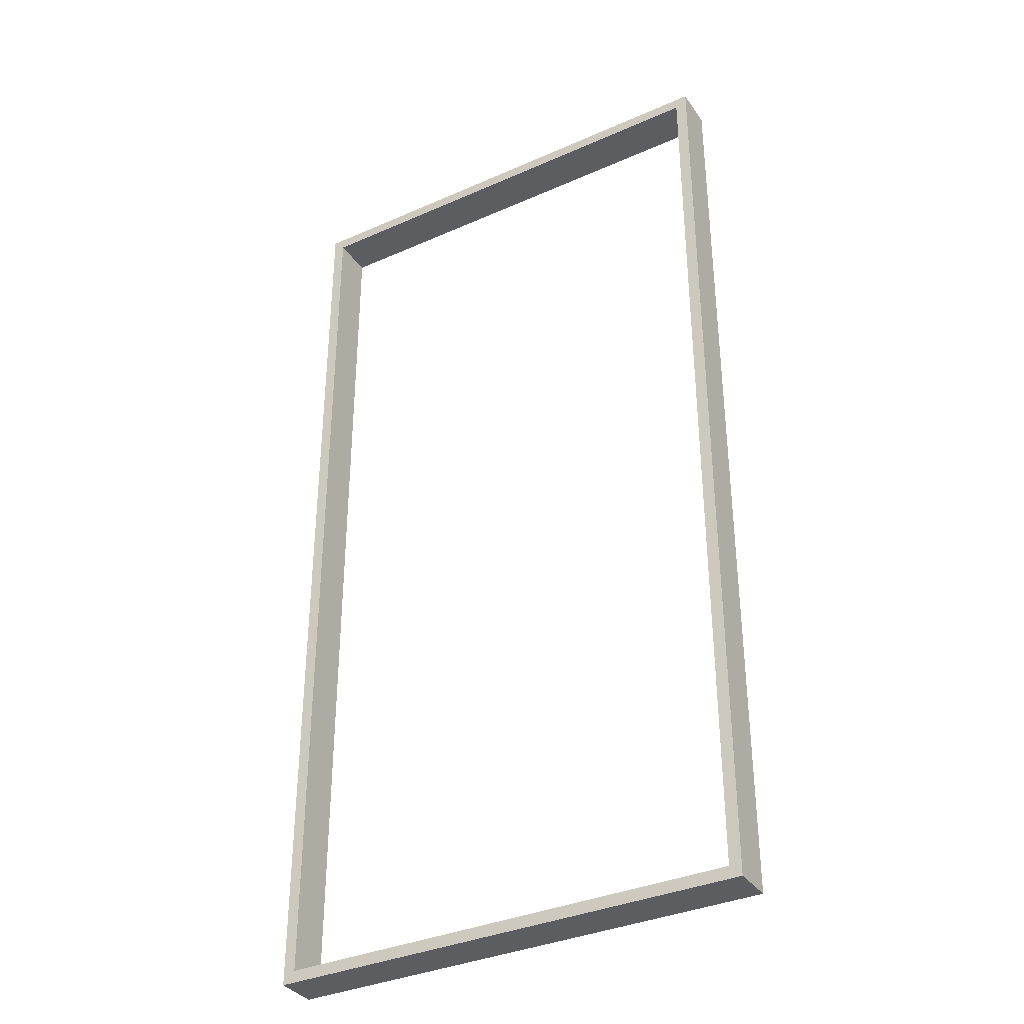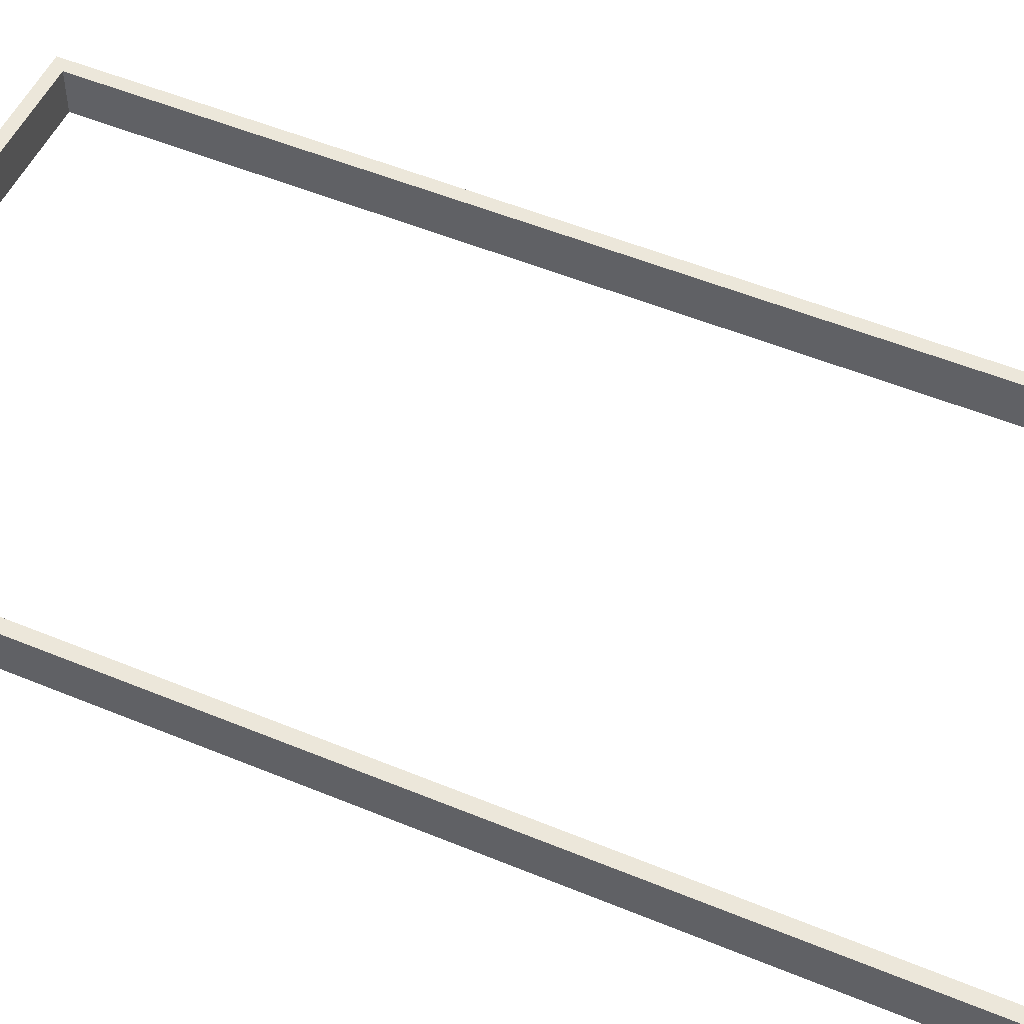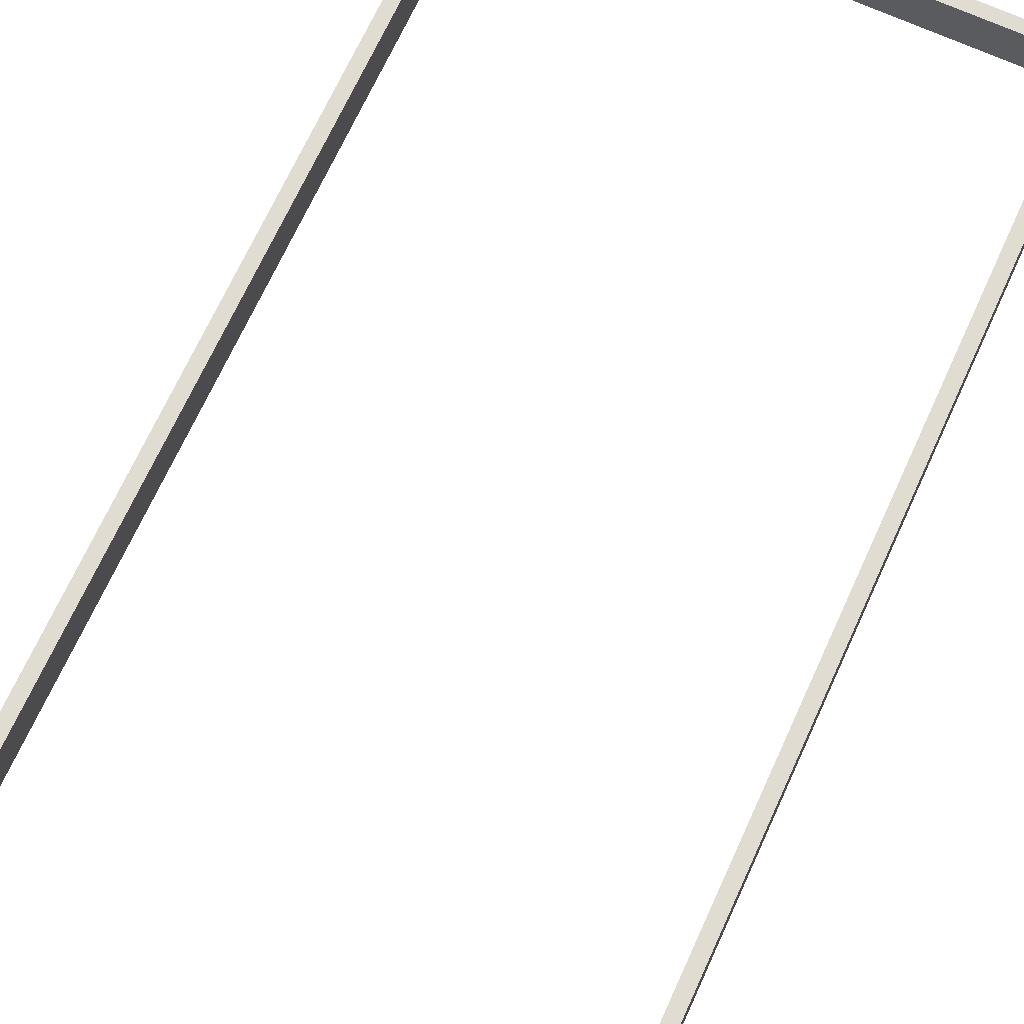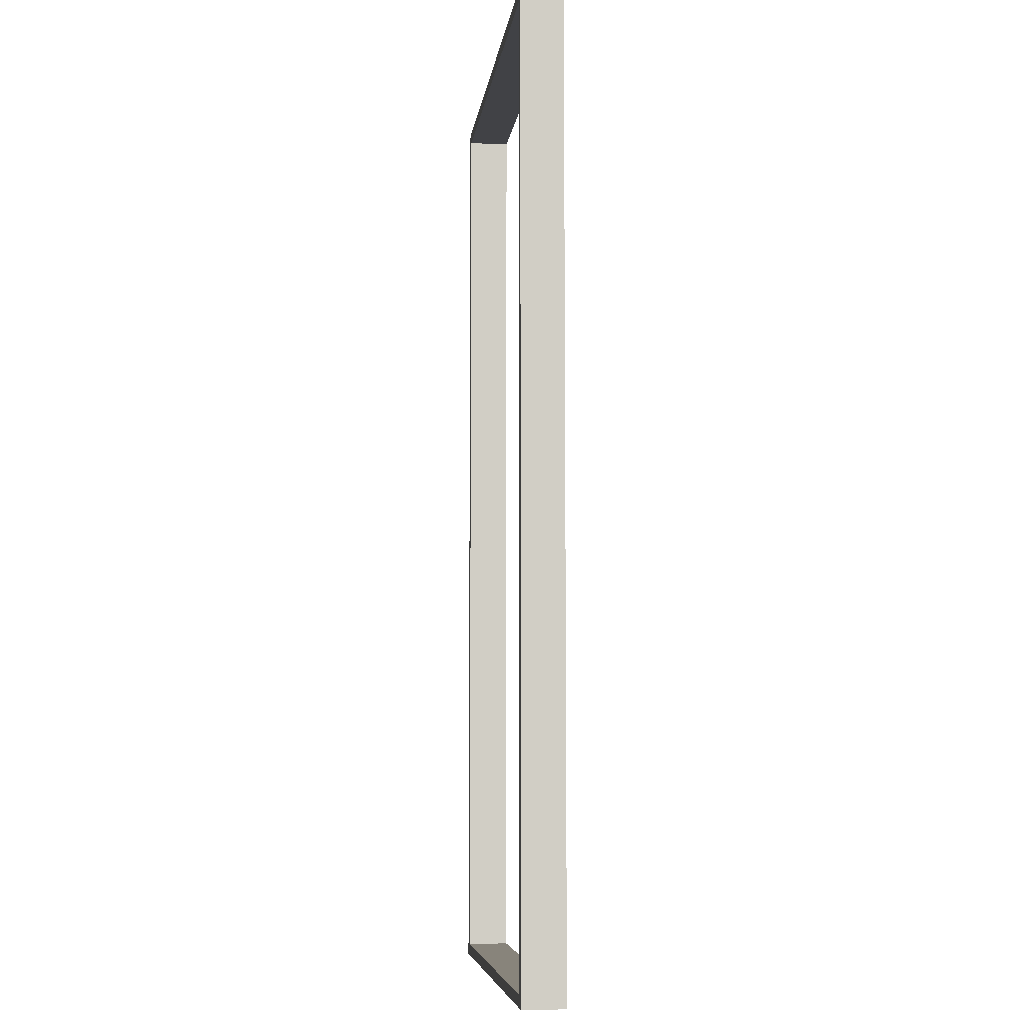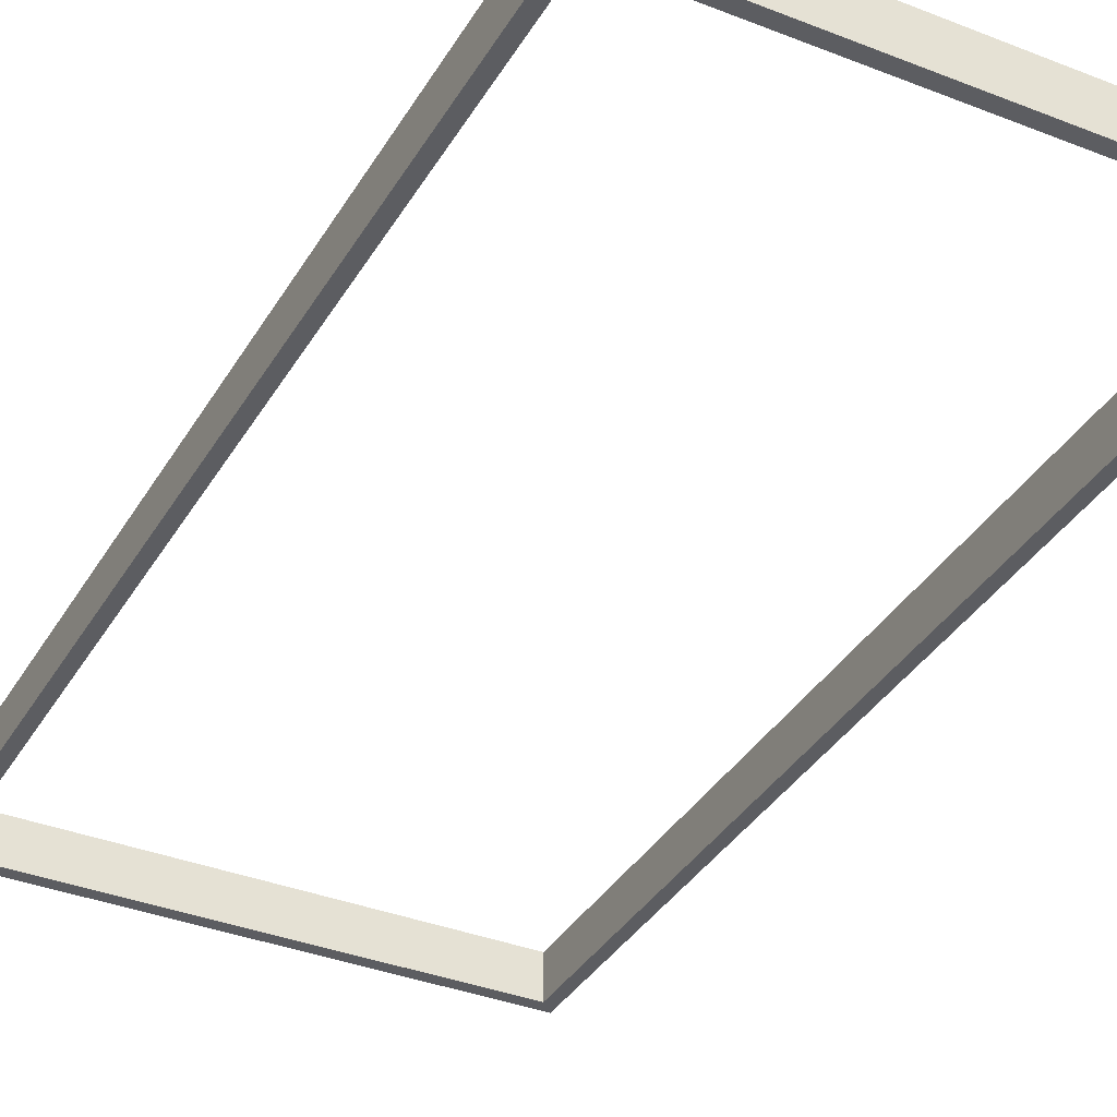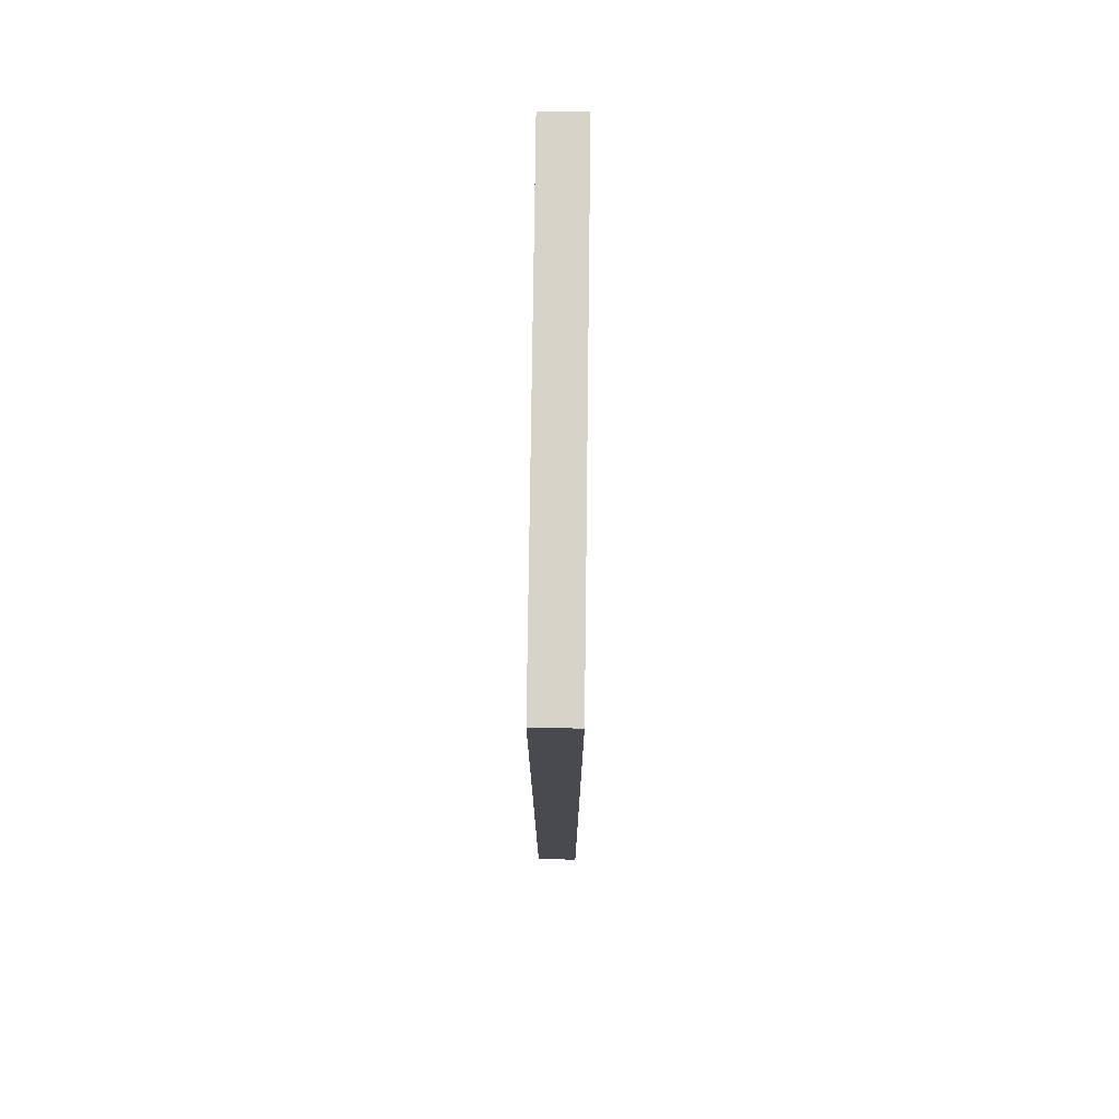
<metadata>
{"format":"obj","ext":"obj","renderer":"f3d","projection":"perspective","resolution":1024,"background":"white","views":[{"elev":-35.5,"azim":-149.7,"up":"+Z"},{"elev":51.8,"azim":114.2,"up":"+Y"},{"elev":69.1,"azim":24.5,"up":"+Y"},{"elev":-6.6,"azim":83.1,"up":"+Z"},{"elev":-36.3,"azim":152.8,"up":"+Y"},{"elev":76.5,"azim":90.7,"up":"+Z"}]}
</metadata>
<code>
o Cube
v -20 0 -40
v 20 0 -40
v 20 0 40
v -20 0 40
v -20 0 -39
v 20 0 -39
v -20 0 39
v 20 0 39
v -19 0 -39
v -19 0 39
v 19 0 -39
v 19 0 39
v 20 3.5 -40
v -20 3.5 39
v -20 3.5 40
v 20 3.5 39
v 20 3.5 40
v -20 3.5 -40
v -20 3.5 -39
v 20 3.5 -39
v 19 3.5 -39
v 19 3.5 39
v -19 3.5 -39
v -19 3.5 39
f 7 19 5
f 5 18 1
f 10 22 12
f 11 23 9
f 17 22 24
f 22 20 21
f 14 23 19
f 21 18 23
f 9 24 10
f 2 20 6
f 1 13 2
f 3 15 4
f 6 16 8
f 4 14 7
f 8 17 3
f 12 21 11
f 6 9 11
f 4 7 10
f 8 11 6
f 9 7 5
f 7 14 19
f 5 19 18
f 10 24 22
f 11 21 23
f 14 15 24
f 15 17 24
f 17 16 22
f 22 16 20
f 14 24 23
f 21 20 13
f 13 18 21
f 18 19 23
f 9 23 24
f 2 13 20
f 1 18 13
f 3 17 15
f 6 20 16
f 4 15 14
f 8 16 17
f 12 22 21
f 11 5 1
f 1 2 11
f 2 6 11
f 7 12 10
f 10 8 3
f 3 4 10
f 8 12 11
f 9 10 7

</code>
